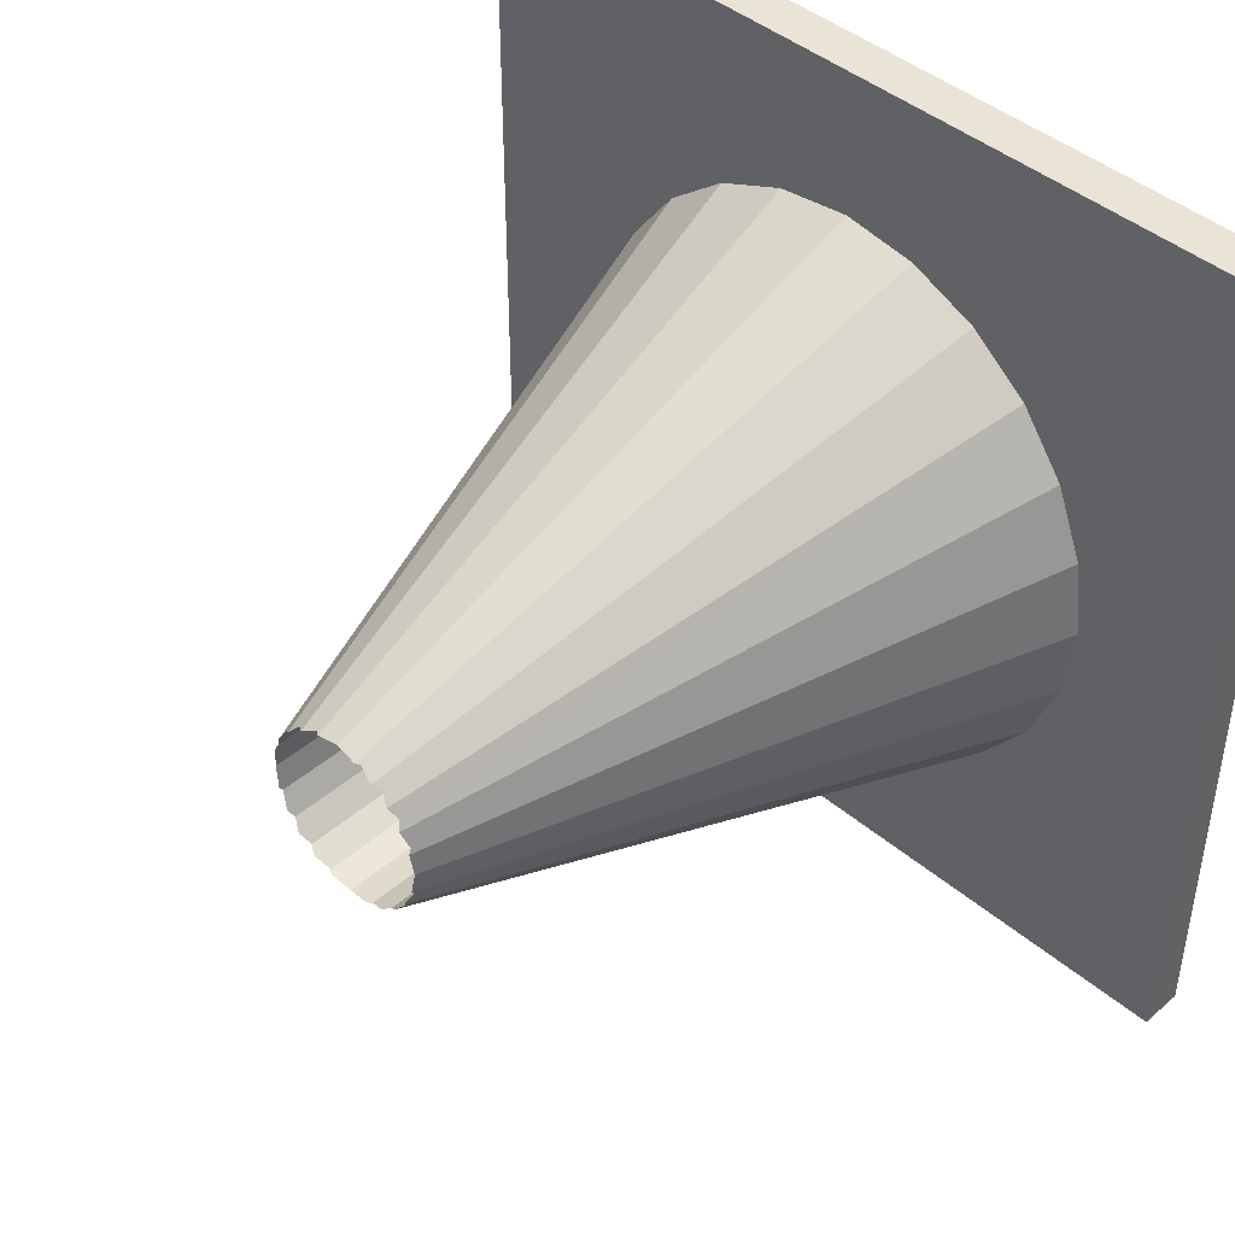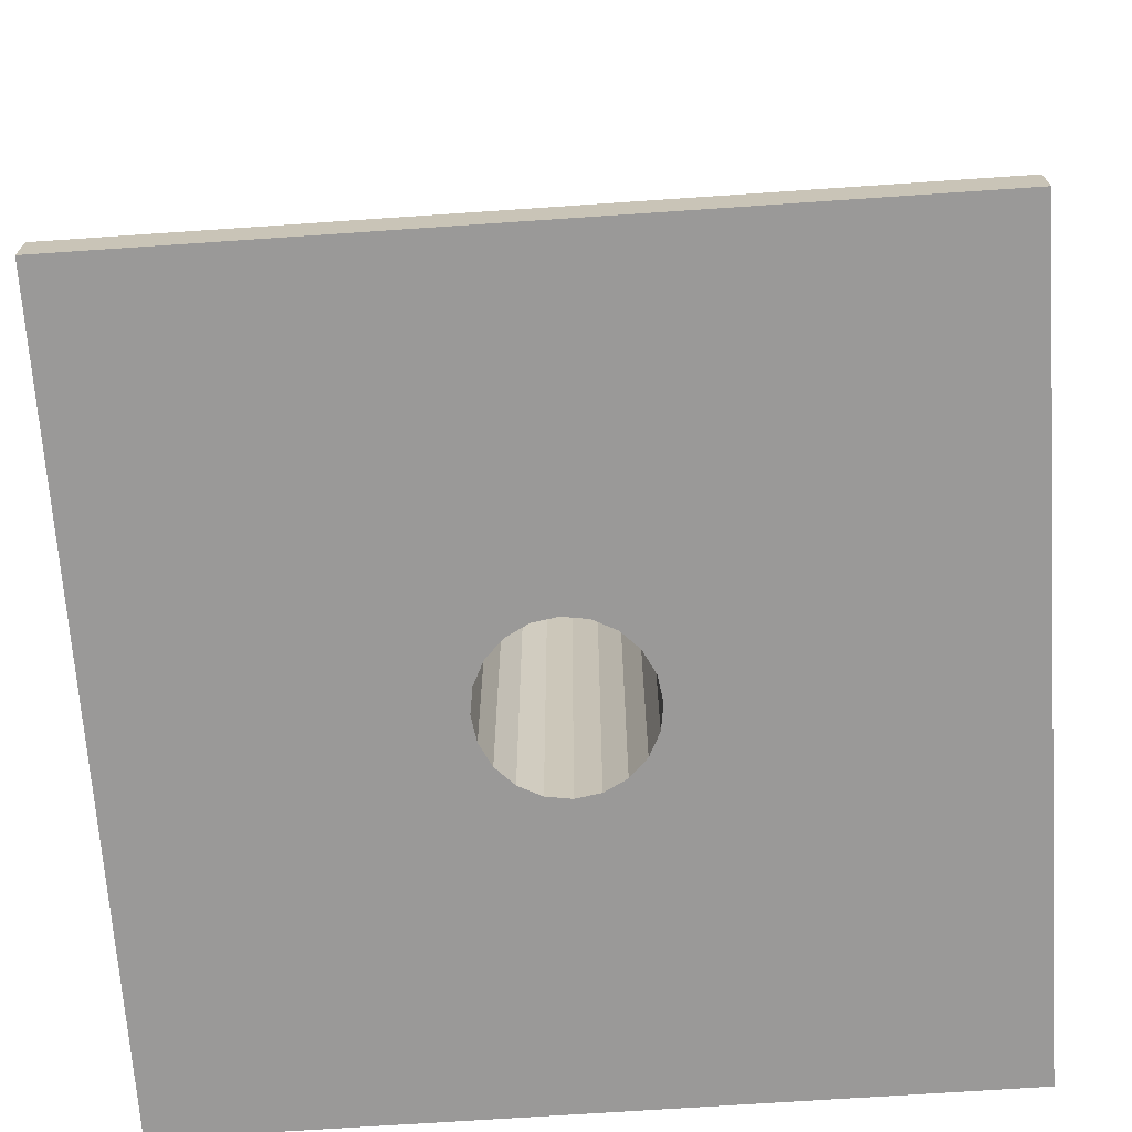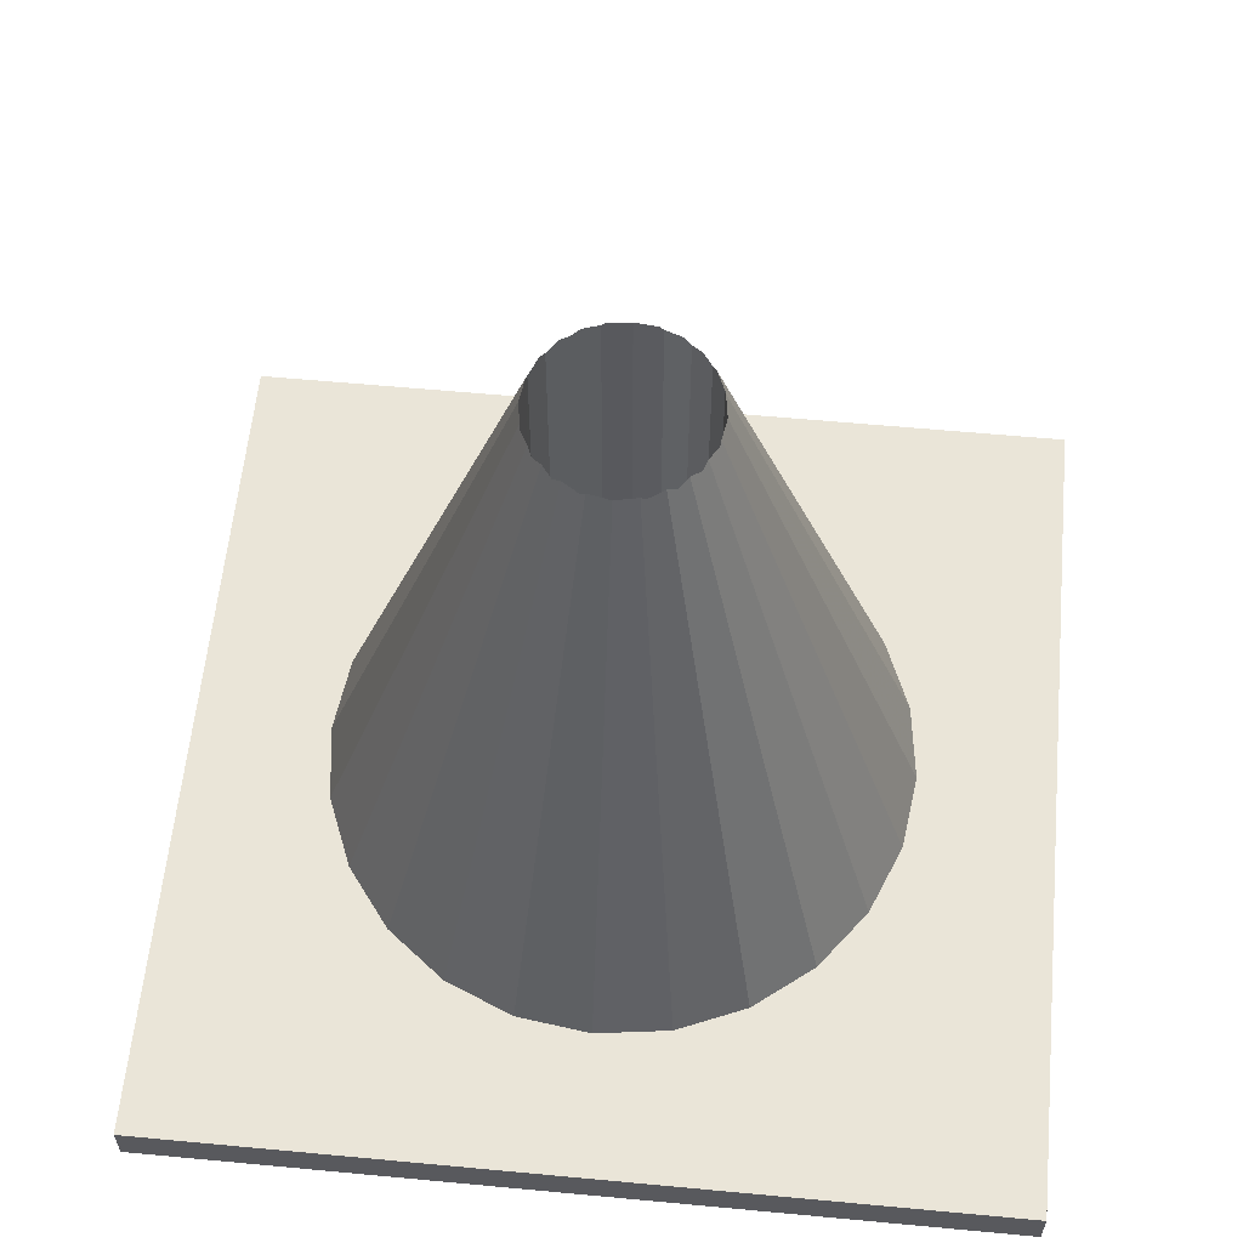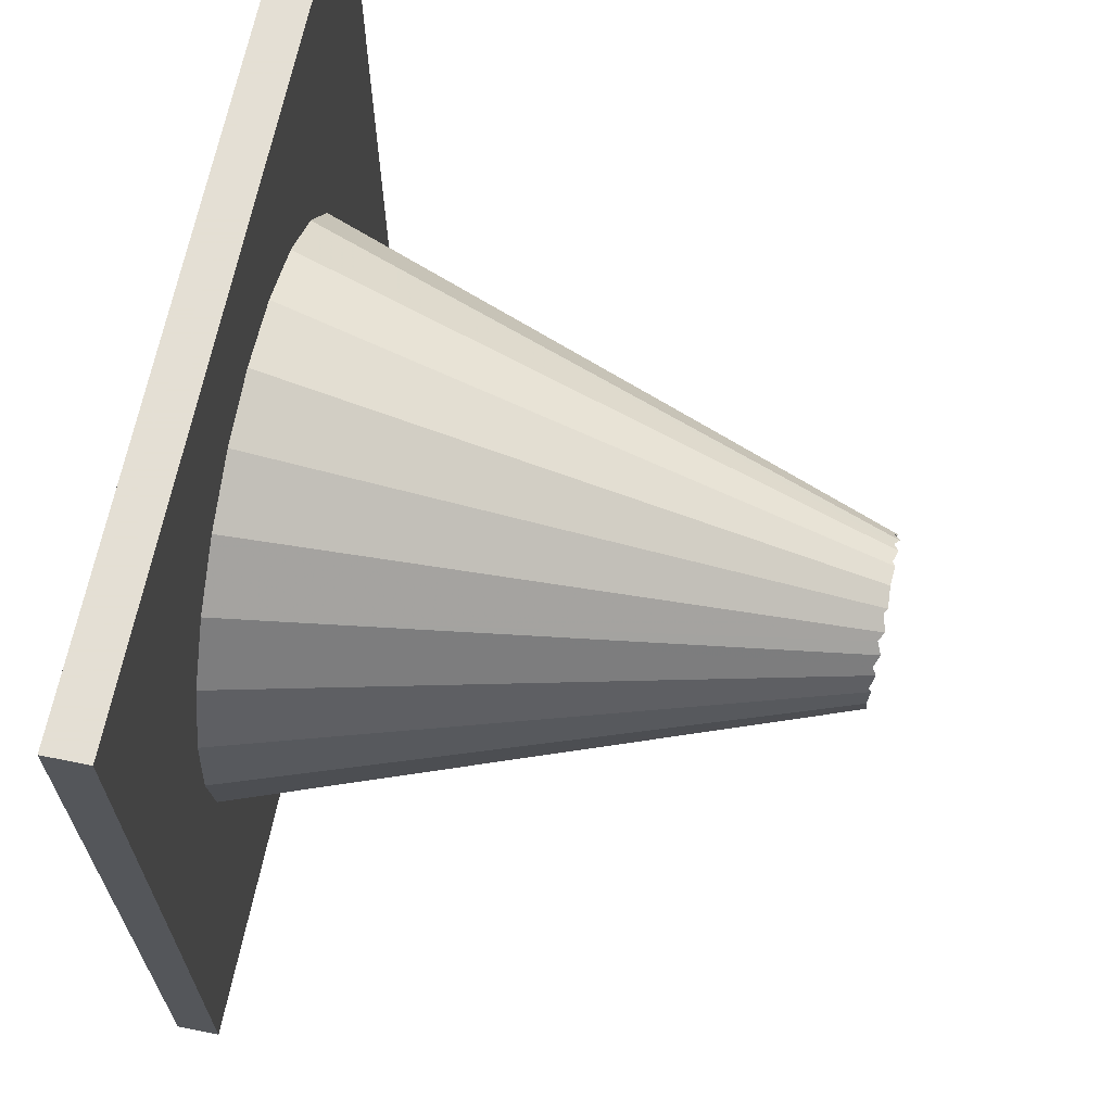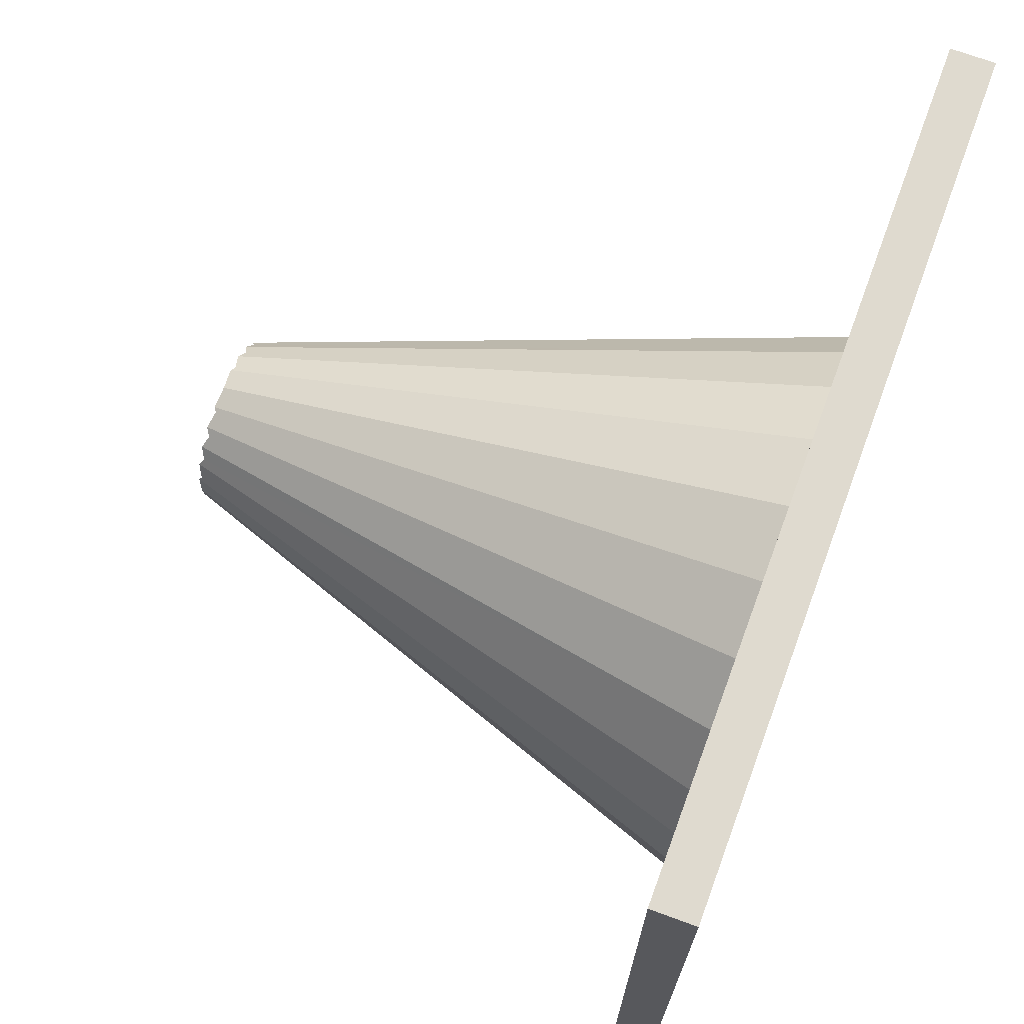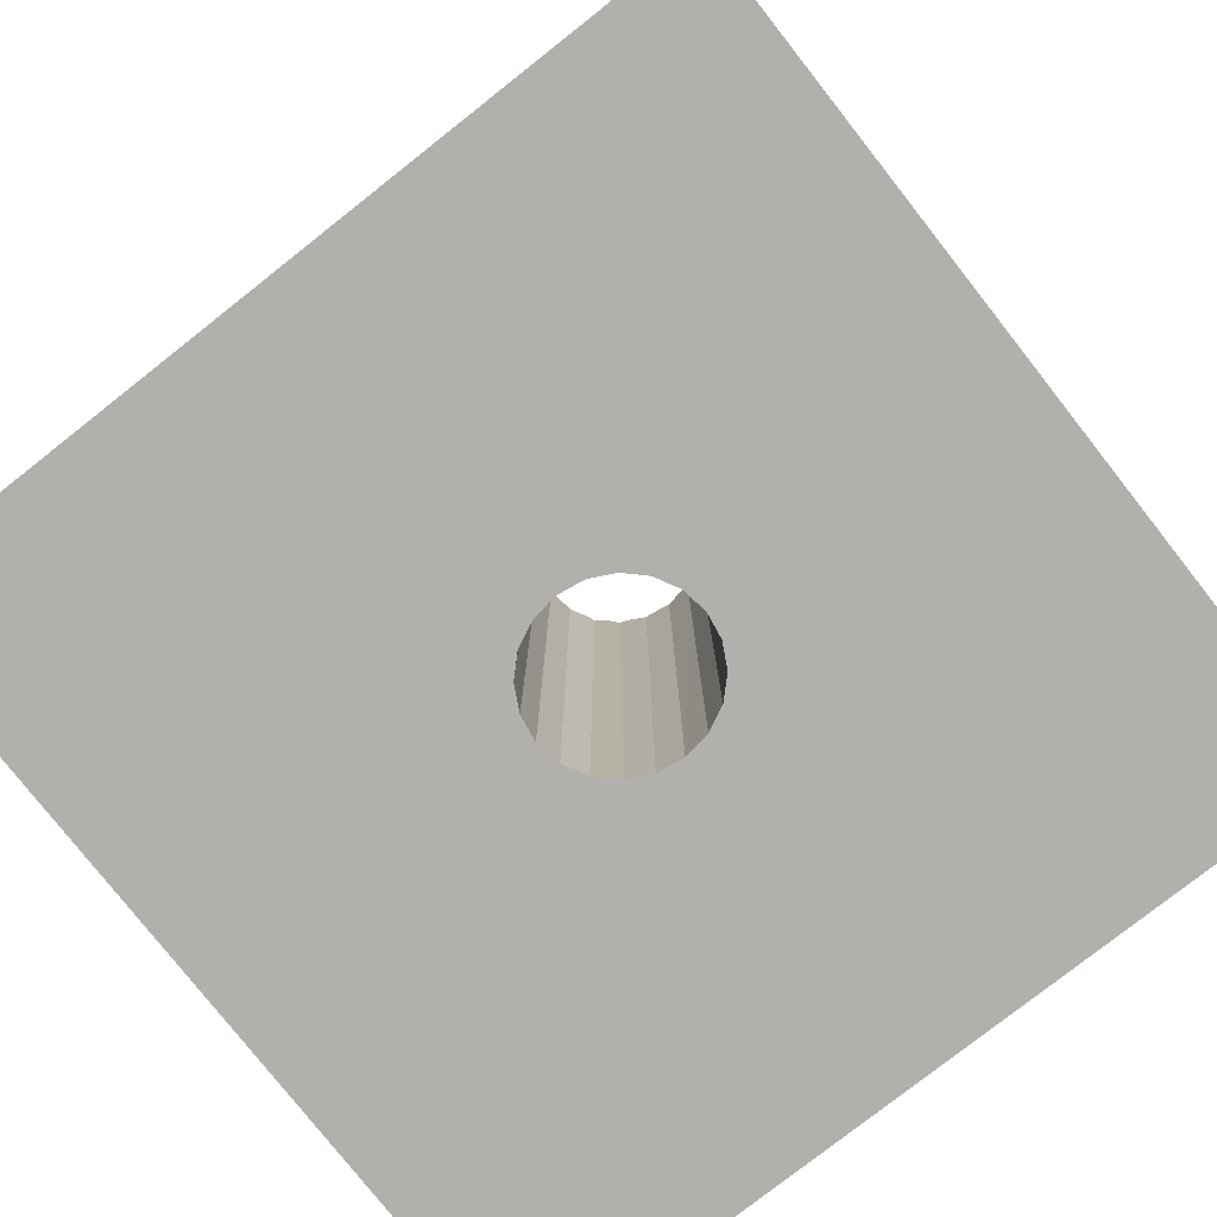
<metadata>
{"format":"obj","ext":"obj","renderer":"f3d","projection":"perspective","resolution":1024,"background":"white","views":[{"elev":43.9,"azim":44.8,"up":"+Y"},{"elev":-69.1,"azim":-176.1,"up":"+Z"},{"elev":59.5,"azim":-174.5,"up":"+Z"},{"elev":66.3,"azim":-78.5,"up":"+Y"},{"elev":70.6,"azim":110.2,"up":"+Y"},{"elev":-78.6,"azim":-51.8,"up":"+Z"}]}
</metadata>
<code>
o obj_0
v 35 		9 		0
v 35 		9 		0.1037
v 35 		7 		0.1037
v 35 		7 		0
v 34.14 		8.114 		1.5
v 34.16 		8.092 		1.488
v 33 		9 		0.1037
v 33 		9 		0
v 33 		7 		0
v 33 		7 		0.1037
v 34.05 		7.773 		1.497
v 34 		7.764 		1.493
v 34.17 		8.072 		1.499
v 34.18 		7.296 		0.1037
v 34.06 		8.166 		0
v 34 		8.177 		0
v 34 		7.272 		0.1037
v 34.12 		8.137 		0
v 34.1 		7.794 		1.499
v 34.16 		8.092 		0
v 34.06 		7.775 		1.49
v 34.19 		8.034 		0
v 34.59 		8.32 		0.1037
v 34.48 		8.464 		0.1037
v 34.34 		7.366 		0.1037
v 34.2 		7.971 		0
v 34 		7.764 		0
v 34.1 		8.147 		1.499
v 34.12 		8.137 		1.488
v 34.14 		7.827 		1.5
v 34.12 		7.804 		1.488
v 33.8 		7.971 		0
v 33.94 		7.775 		0
v 33.88 		7.804 		0
v 34.48 		7.477 		0.1037
v 33.84 		7.849 		0
v 34.34 		8.575 		0.1037
v 34.17 		7.869 		1.499
v 34.16 		7.849 		1.488
v 33.81 		7.907 		0
v 34.05 		8.168 		1.497
v 34.06 		8.166 		1.49
v 34.19 		7.907 		0
v 34.59 		7.621 		0.1037
v 34.19 		7.918 		1.497
v 34.19 		7.907 		1.49
v 34.16 		7.849 		0
v 34.12 		7.804 		0
v 34.18 		8.645 		0.1037
v 34.06 		7.775 		0
v 34.66 		7.79 		0.1037
v 34 		8.177 		1.493
v 33.81 		8.034 		0
v 33.84 		8.092 		0
v 34.2 		7.971 		1.493
v 34 		8.669 		0.1037
v 33.88 		8.137 		0
v 33.95 		8.168 		1.497
v 33.94 		8.166 		0
v 34.68 		7.971 		0.1037
v 33.82 		8.645 		0.1037
v 33.9 		8.147 		1.499
v 33.94 		8.166 		1.49
v 34.19 		8.024 		1.497
v 34.66 		8.151 		0.1037
v 34.19 		8.034 		1.49
v 33.66 		8.575 		0.1037
v 33.86 		8.114 		1.5
v 33.88 		8.137 		1.488
v 33.82 		7.296 		0.1037
v 33.52 		8.464 		0.1037
v 33.83 		8.072 		1.499
v 33.84 		8.092 		1.488
v 33.41 		8.32 		0.1037
v 33.81 		8.024 		1.497
v 33.81 		8.034 		1.49
v 33.34 		8.151 		0.1037
v 33.8 		7.971 		1.493
v 33.32 		7.971 		0.1037
v 33.81 		7.918 		1.497
v 33.34 		7.79 		0.1037
v 33.83 		7.869 		1.499
v 33.81 		7.907 		1.49
v 33.41 		7.621 		0.1037
v 33.52 		7.477 		0.1037
v 33.86 		7.827 		1.5
v 33.84 		7.849 		1.488
v 33.66 		7.366 		0.1037
v 33.94 		7.775 		1.49
v 33.95 		7.773 		1.497
v 33.88 		7.804 		1.488
v 33.9 		7.794 		1.499
g group_0_16089887
f 3 1 2
f 1 3 4
f 7 8 9
f 7 9 10
f 13 23 6
f 17 14 12
f 11 12 14
f 16 1 15
f 5 6 24
f 18 1 20
f 11 14 21
f 18 15 1
f 59 8 16
f 14 25 21
f 19 21 25
f 1 4 26
f 1 26 22
f 22 20 1
f 27 50 4
f 47 4 48
f 32 40 9
f 10 4 3
f 4 10 9
f 19 25 31
f 5 24 29
f 1 8 2
f 7 2 8
f 35 31 25
f 30 31 35
f 29 24 37
f 37 28 29
f 30 35 39
f 39 35 44
f 38 39 44
f 51 45 46
f 28 37 42
f 41 42 49
f 49 42 37
f 38 44 46
f 51 46 44
f 45 51 55
f 41 49 52
f 56 52 49
f 60 55 51
f 58 52 61
f 56 61 52
f 64 55 65
f 58 61 63
f 60 65 55
f 62 63 67
f 67 63 61
f 6 5 20
f 65 23 66
f 65 66 64
f 13 66 23
f 24 6 23
f 62 67 69
f 68 69 71
f 71 69 67
f 55 26 45
f 68 71 73
f 39 48 30
f 50 27 21
f 71 74 73
f 72 73 74
f 75 76 77
f 72 74 76
f 76 53 72
f 77 76 74
f 73 57 68
f 75 77 78
f 79 78 77
f 63 16 58
f 52 16 41
f 42 15 28
f 83 82 40
f 83 40 32
f 6 22 13
f 21 19 50
f 81 79 10
f 10 79 7
f 11 21 27
f 70 88 10
f 75 32 76
f 67 61 7
f 80 78 81
f 79 81 78
f 7 71 67
f 73 72 53
f 77 74 7
f 71 7 74
f 81 84 83
f 80 81 83
f 77 7 79
f 69 59 62
f 63 62 59
f 82 83 84
f 10 84 81
f 59 16 63
f 84 10 85
f 42 41 16
f 85 10 88
f 85 87 84
f 82 84 87
f 29 28 15
f 33 27 9
f 4 9 27
f 29 20 5
f 36 34 9
f 34 33 9
f 46 45 26
f 43 46 26
f 40 36 9
f 66 13 22
f 9 8 32
f 47 39 43
f 66 22 26
f 26 4 43
f 47 43 4
f 86 87 85
f 48 4 50
f 12 27 90
f 53 32 8
f 8 54 53
f 1 16 8
f 89 33 92
f 54 8 57
f 57 8 59
f 31 30 48
f 91 36 86
f 55 64 26
f 66 26 64
f 61 56 7
f 48 50 31
f 87 40 82
f 49 2 56
f 78 80 32
f 83 32 80
f 2 7 56
f 92 91 88
f 88 91 85
f 75 78 32
f 86 85 91
f 51 3 60
f 3 2 60
f 65 2 23
f 49 37 2
f 23 2 24
f 69 68 57
f 24 2 37
f 59 69 57
f 52 58 16
f 15 42 16
f 3 14 17
f 70 10 17
f 3 17 10
f 14 3 25
f 18 29 15
f 51 44 3
f 25 3 35
f 18 20 29
f 65 60 2
f 35 3 44
f 6 20 22
f 89 90 27
f 33 89 27
f 91 92 33
f 34 91 33
f 87 86 36
f 36 91 34
f 36 40 87
f 92 88 89
f 90 89 70
f 88 70 89
f 39 38 43
f 46 43 38
f 47 48 39
f 90 70 12
f 17 12 70
f 50 19 31
f 12 11 27
f 53 76 32
f 54 73 53
f 54 57 73

</code>
